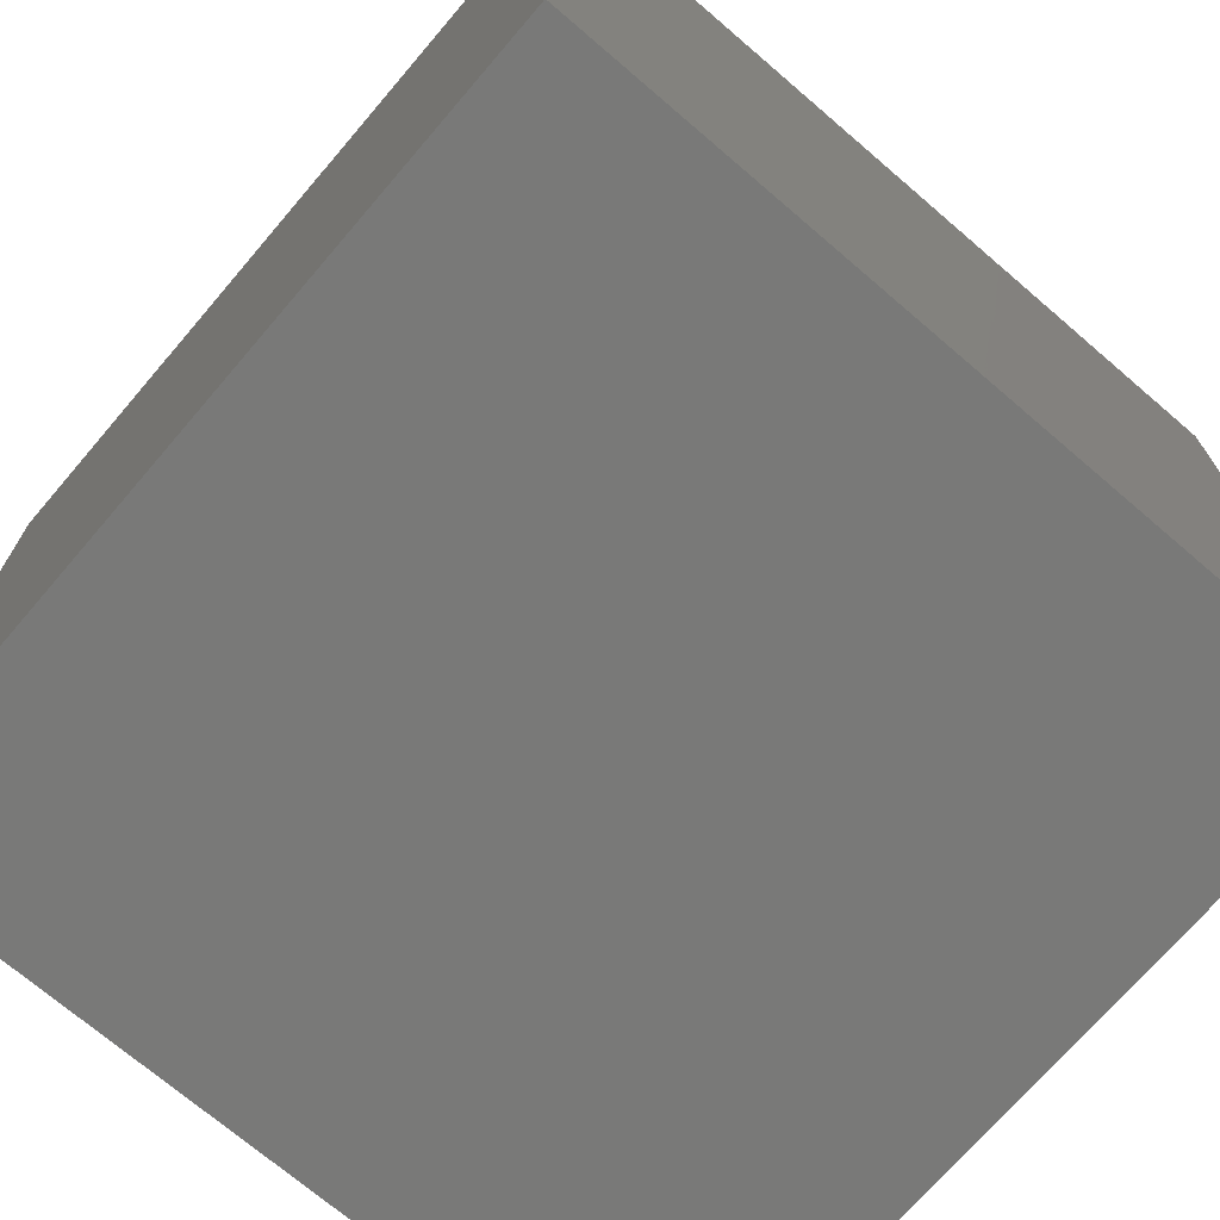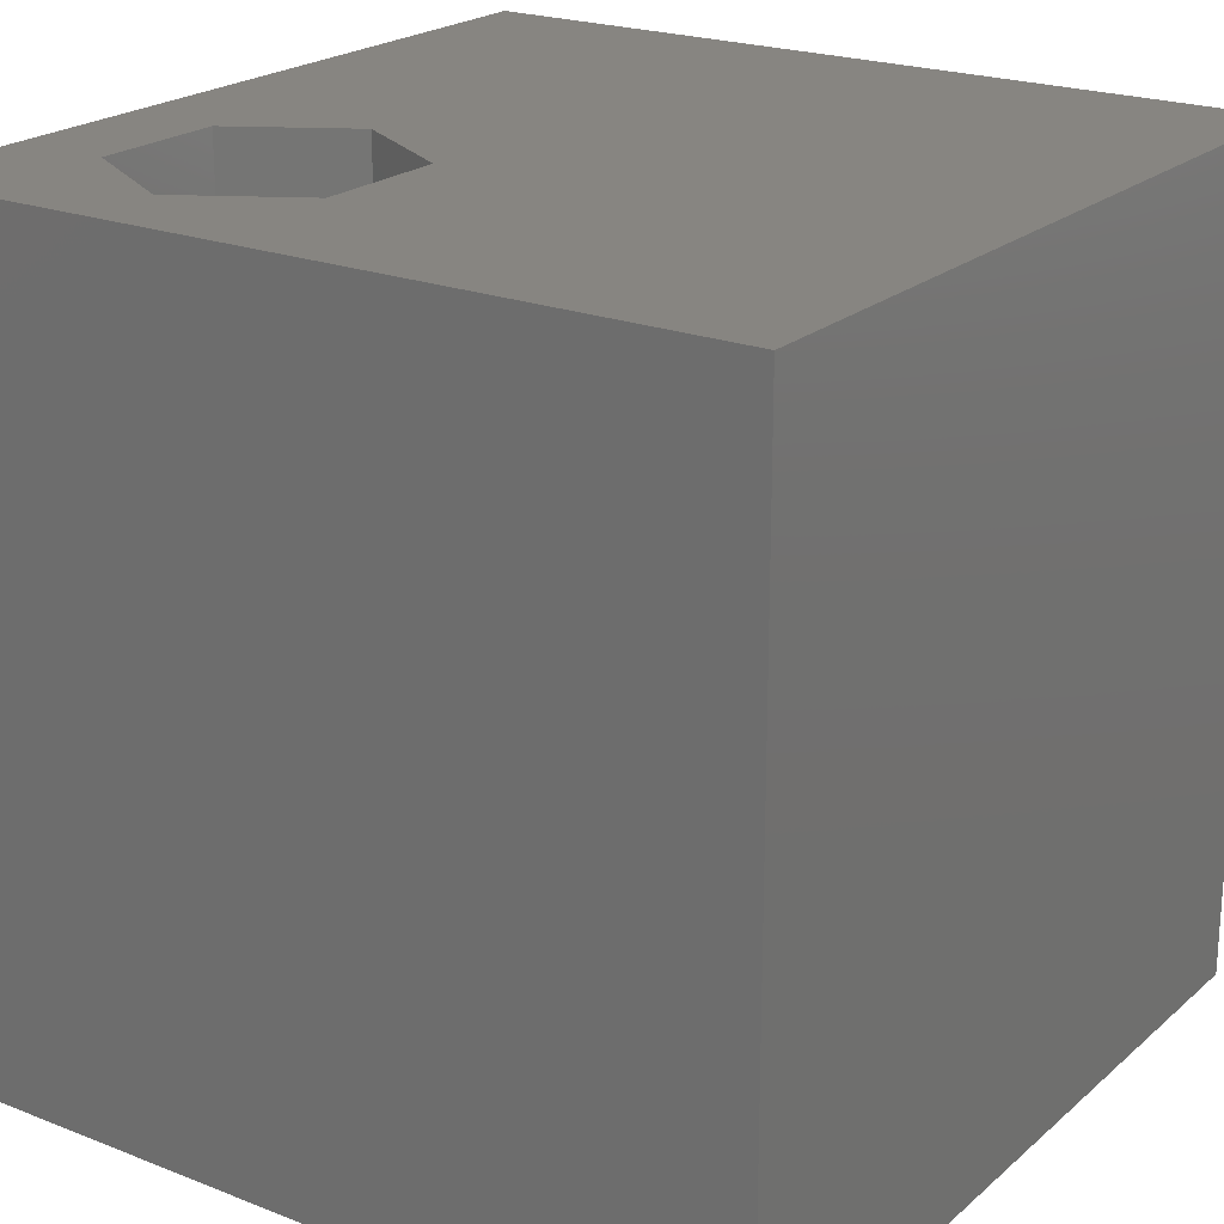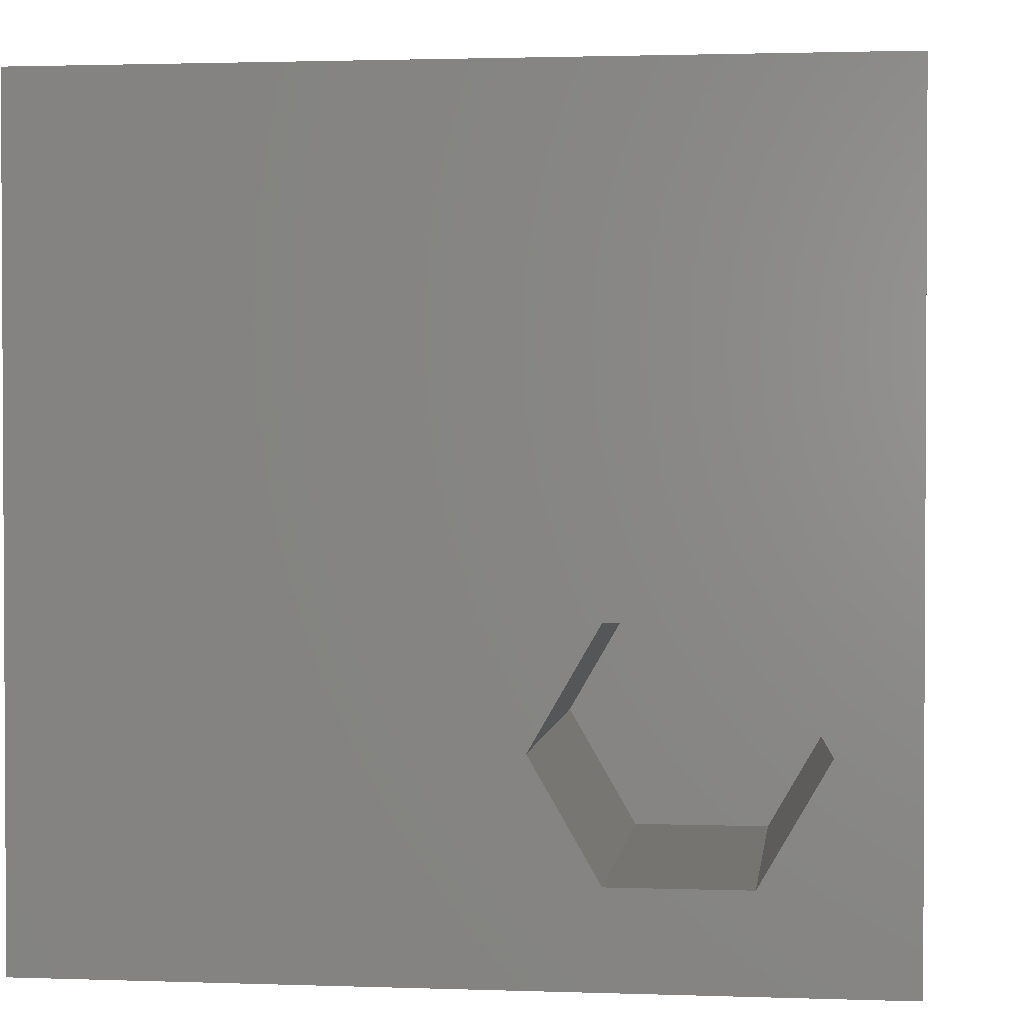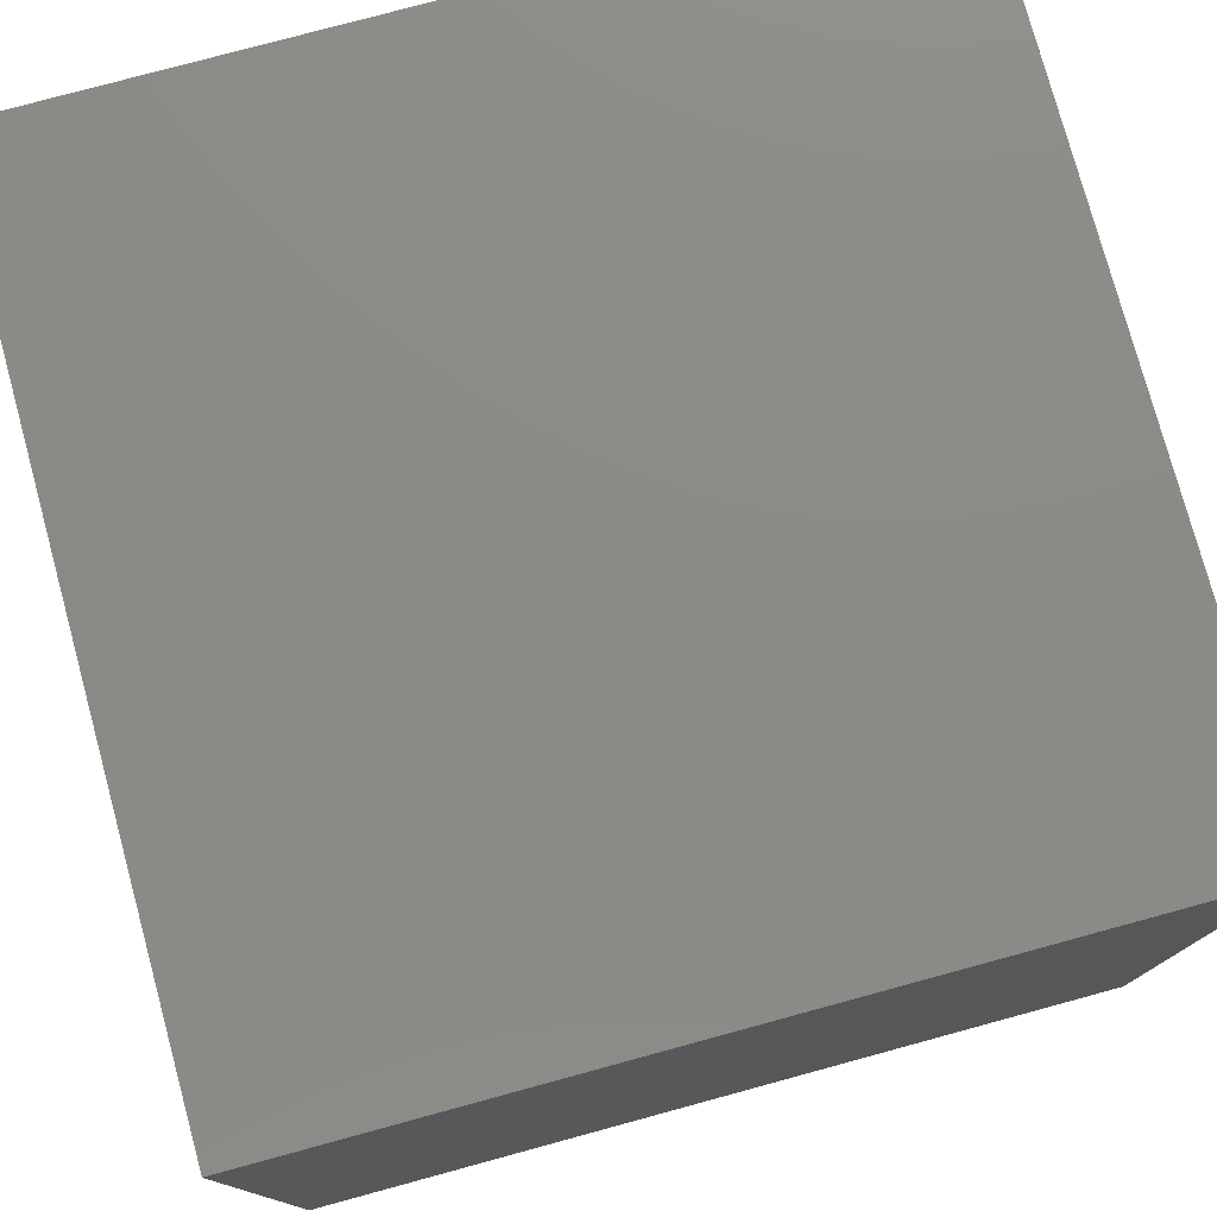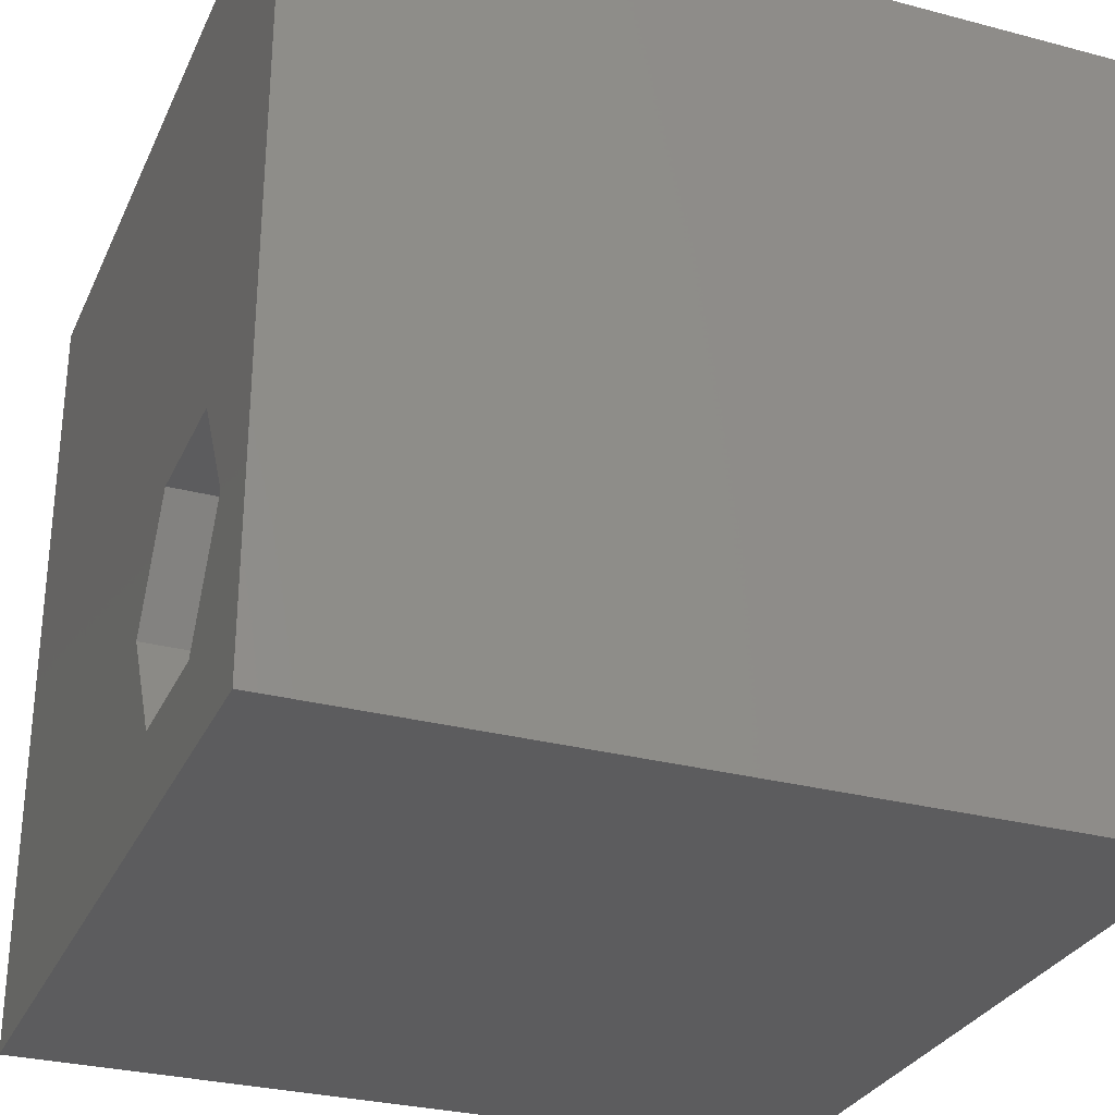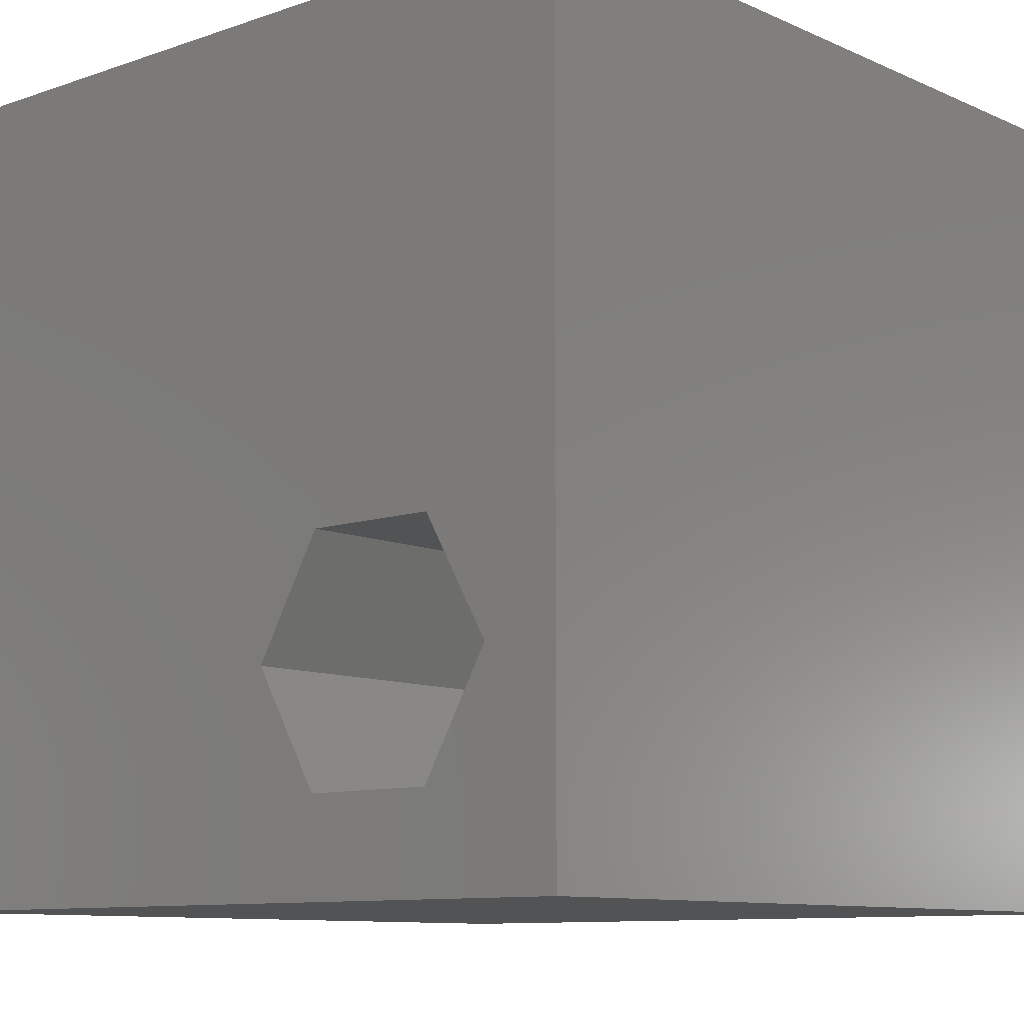
<metadata>
{"format":"stl","ext":"stl","renderer":"f3d","projection":"perspective","resolution":1024,"background":"white","views":[{"elev":-71.7,"azim":139.4,"up":"+Y"},{"elev":21.7,"azim":124.5,"up":"+Z"},{"elev":1.8,"azim":7.1,"up":"+Y"},{"elev":77.6,"azim":74.8,"up":"+Y"},{"elev":-29.6,"azim":68.8,"up":"+Y"},{"elev":-9.9,"azim":41.5,"up":"+Y"}]}
</metadata>
<code>
# stl→obj: 20 verts, 36 faces
v 0 10 10
v 0 10 0
v 0 0 10
v 0 0 0
v 9.056 2.559 10
v 10 0 10
v 10 10 10
v 8.236 1.138 10
v 6.596 1.138 10
v 5.775 2.559 10
v 6.596 3.98 10
v 8.236 3.98 10
v 10 10 0
v 10 0 0
v 5.775 2.559 5.39
v 6.596 3.98 5.39
v 8.236 3.98 5.39
v 9.056 2.559 5.39
v 8.236 1.138 5.39
v 6.596 1.138 5.39
f 1 2 3
f 3 2 4
f 5 6 7
f 5 8 6
f 6 8 9
f 6 9 3
f 3 9 10
f 3 10 1
f 1 10 11
f 1 11 7
f 7 11 12
f 7 12 5
f 13 7 14
f 14 7 6
f 2 13 4
f 4 13 14
f 7 13 1
f 1 13 2
f 14 6 4
f 4 6 3
f 15 16 10
f 10 16 11
f 16 17 11
f 11 17 12
f 17 18 12
f 12 18 5
f 18 19 5
f 5 19 8
f 19 20 8
f 8 20 9
f 20 15 9
f 9 15 10
f 20 19 15
f 15 19 18
f 15 18 16
f 16 18 17

</code>
